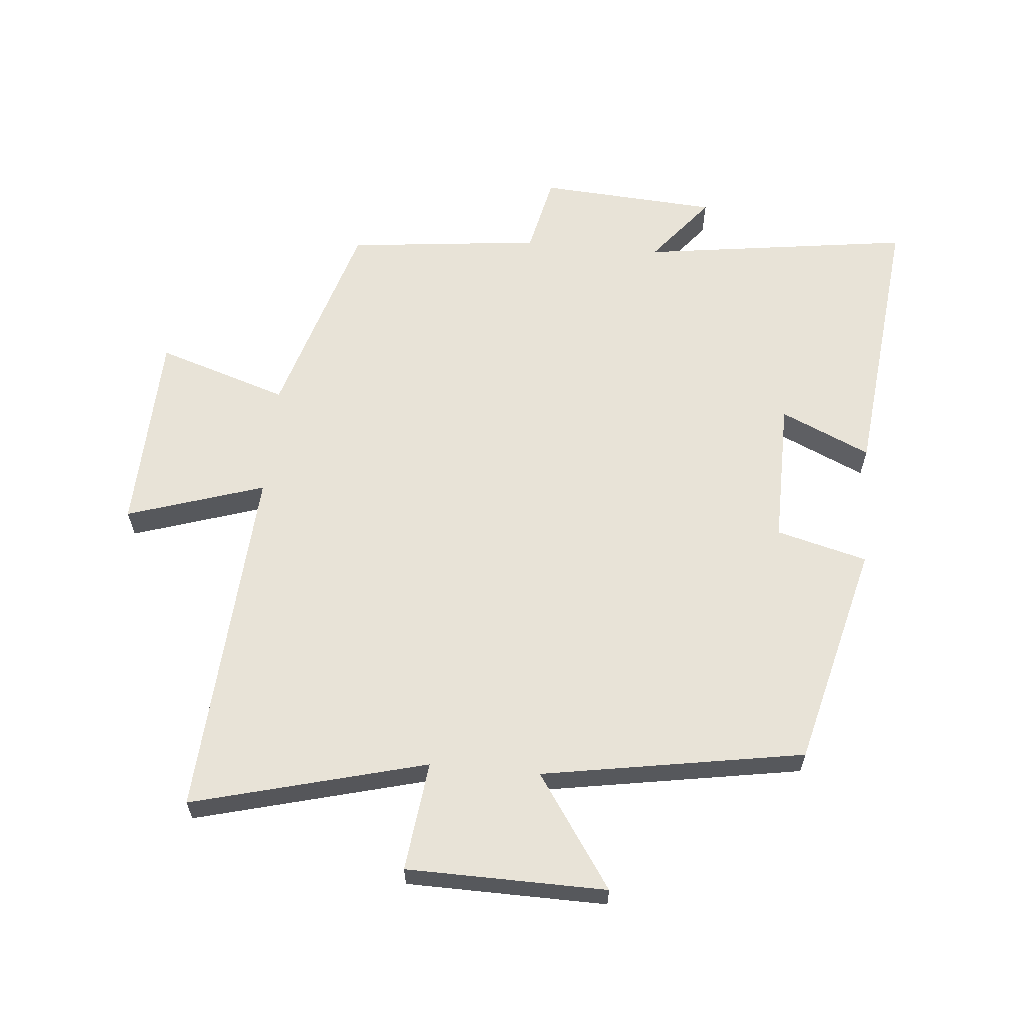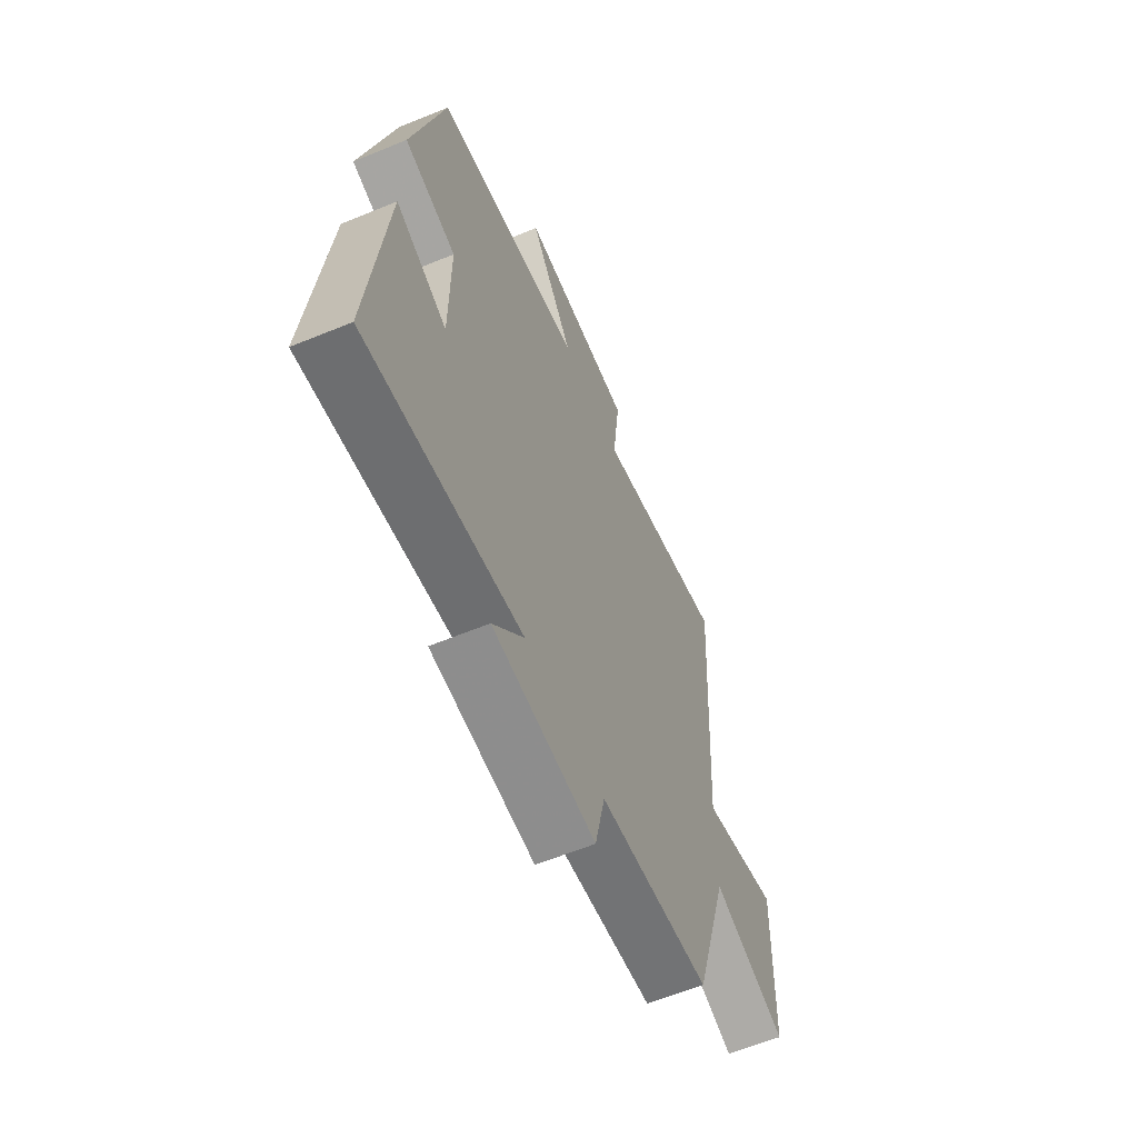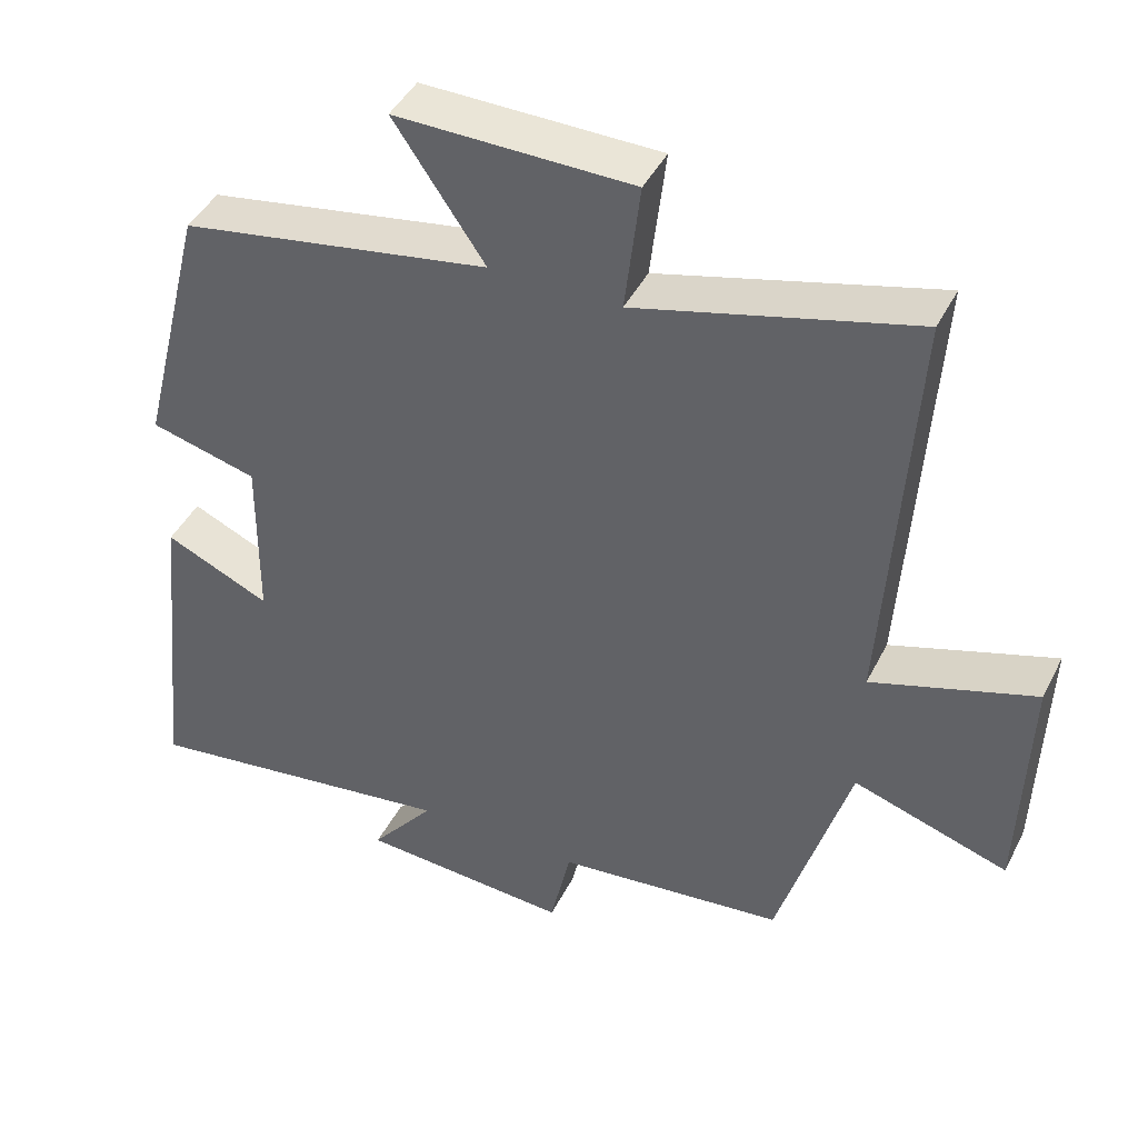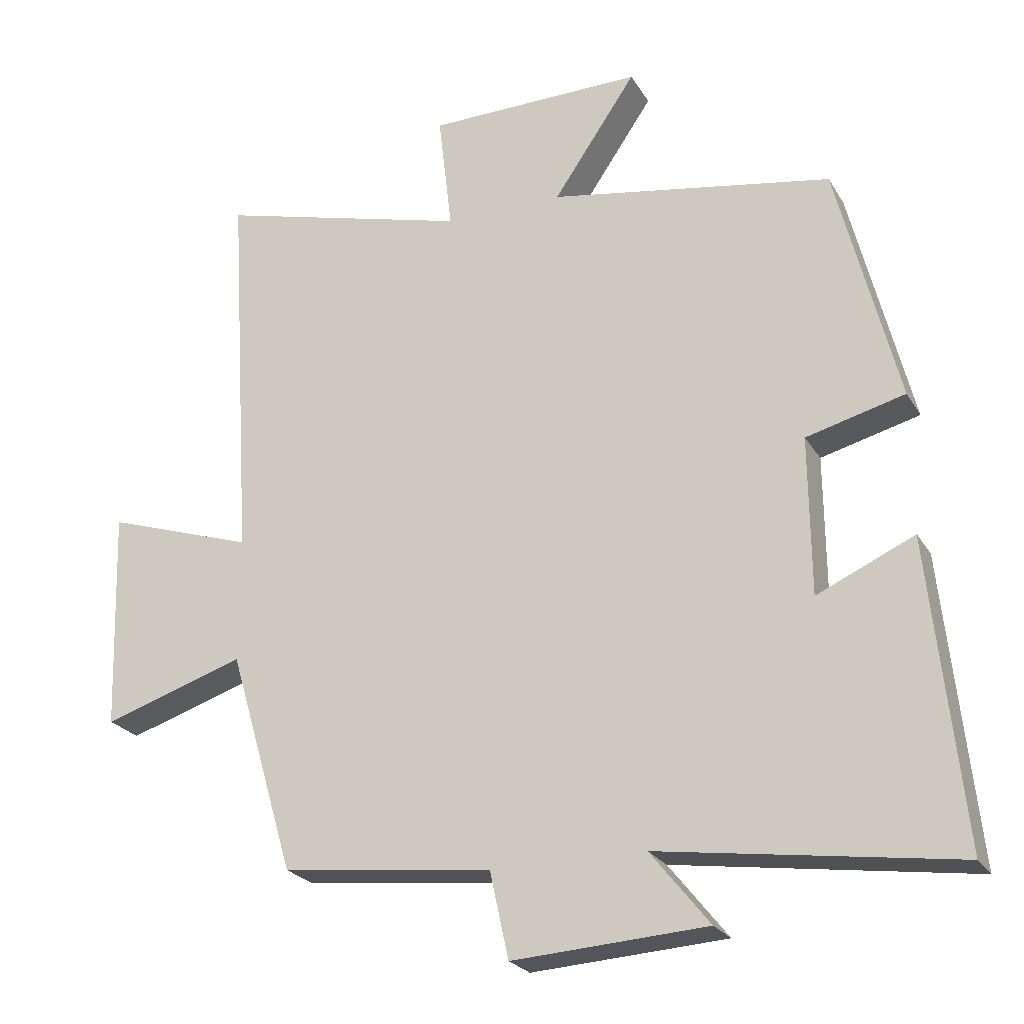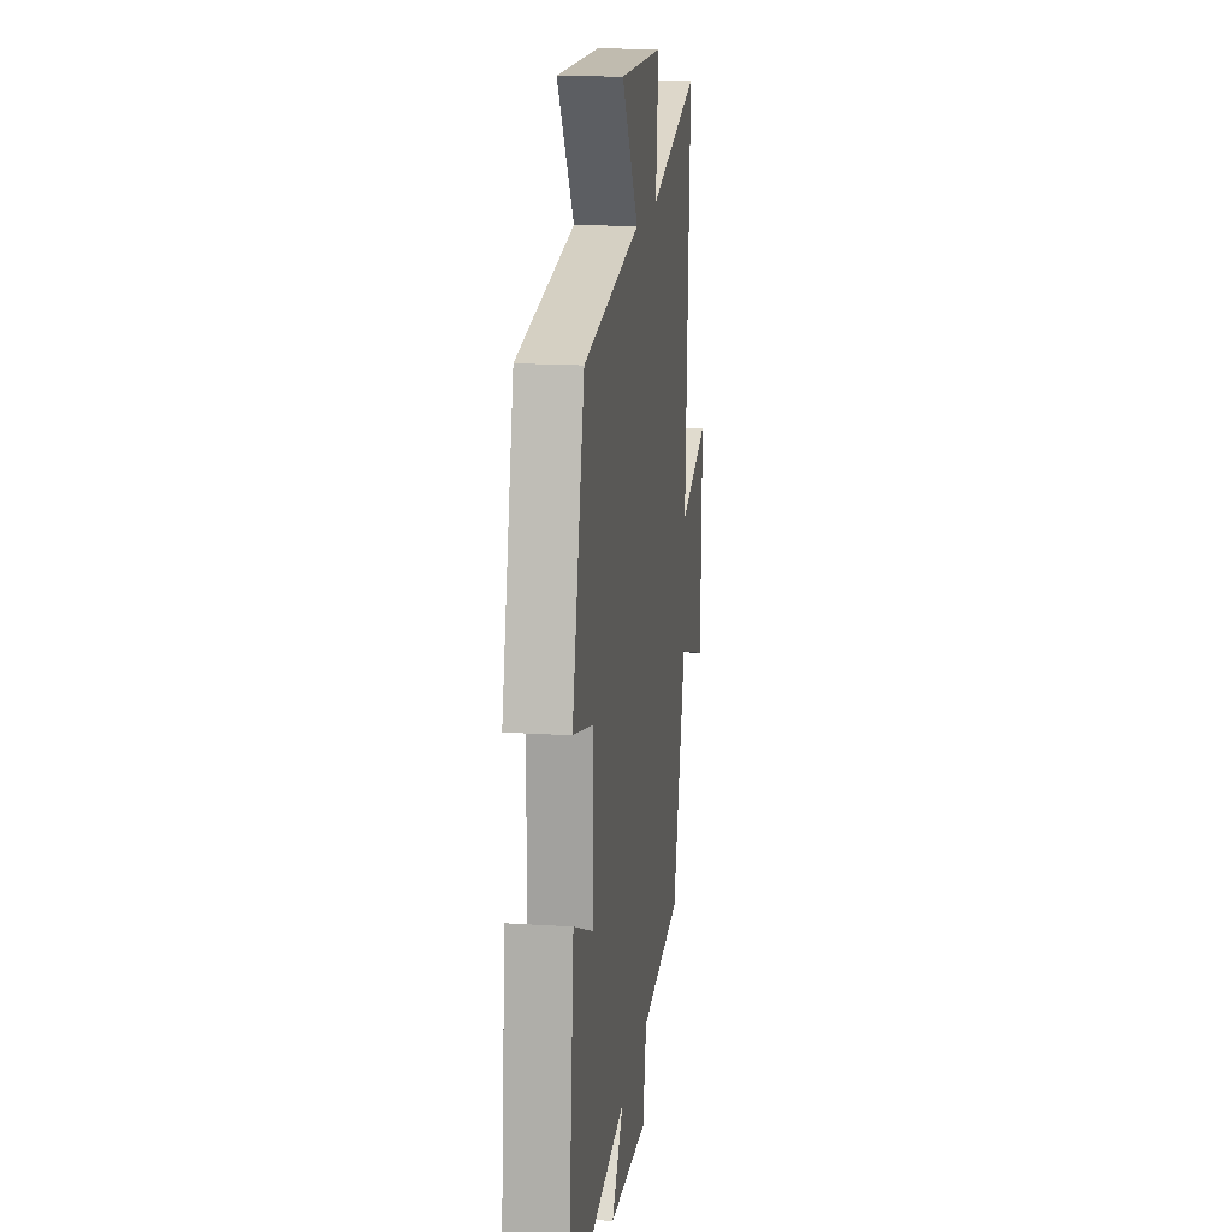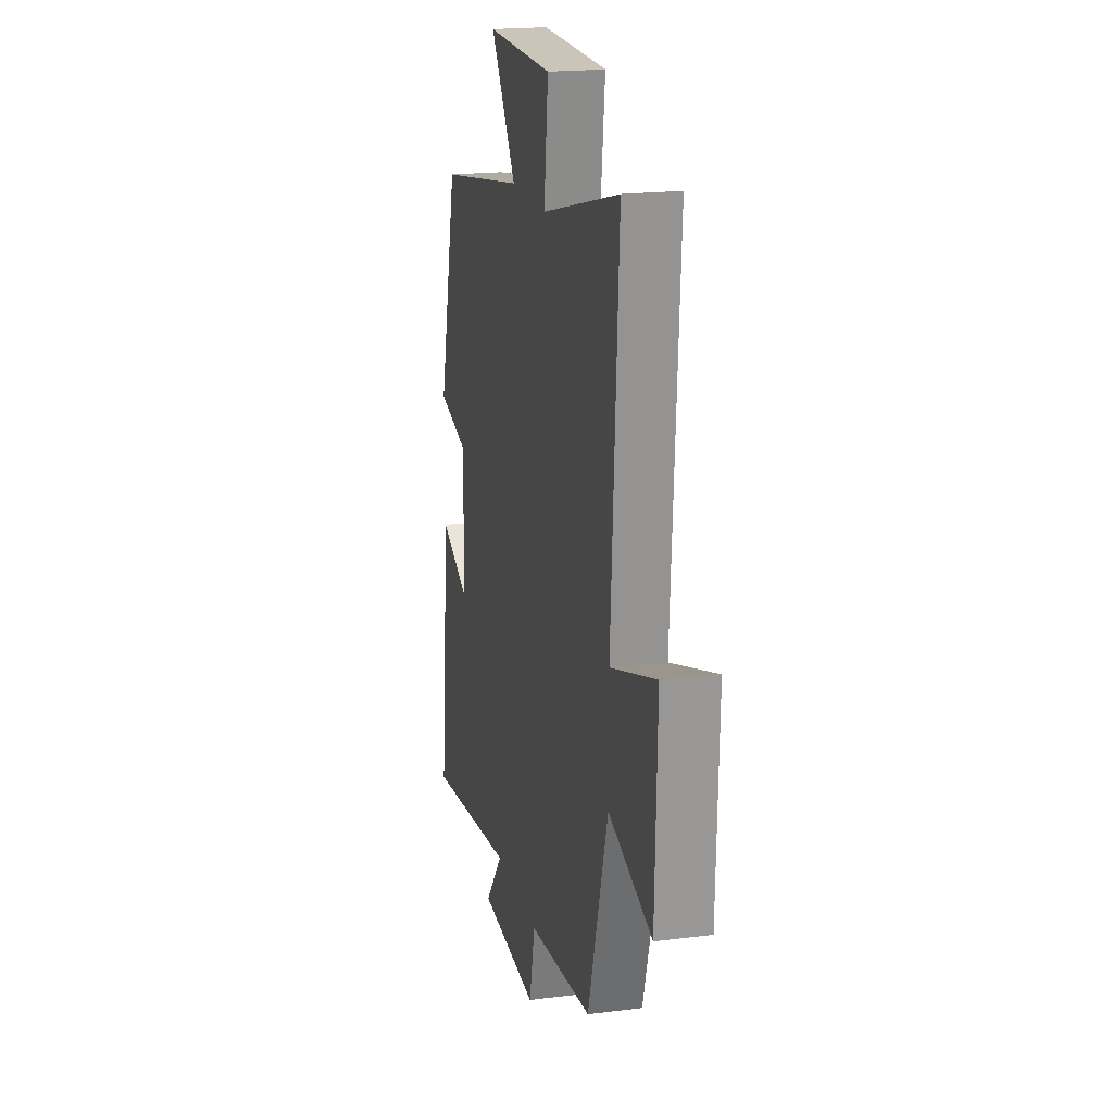
<metadata>
{"format":"obj","ext":"obj","renderer":"f3d","projection":"perspective","resolution":1024,"background":"white","views":[{"elev":61.7,"azim":5.3,"up":"+Y"},{"elev":-61.4,"azim":112.7,"up":"+Z"},{"elev":43.6,"azim":-154.6,"up":"+Z"},{"elev":-23.8,"azim":23.7,"up":"+Z"},{"elev":16.7,"azim":97.6,"up":"+Z"},{"elev":19.6,"azim":-103.2,"up":"+Z"}]}
</metadata>
<code>
v -0.405 0.07 -0.466
v -0.5 0.07 -0.145
v -0.705 0.07 -0.211
v -0.715 0.07 0.107
v -0.5 0.07 0.037
v -0.535 0.07 0.597
v -0.169 0.07 0.5
v -0.189 0.07 0.672
v 0.123 0.07 0.676
v 0.003 0.07 0.5
v 0.412 0.07 0.43
v 0.5 0.07 0.079
v 0.358 0.07 0.042
v 0.36 0.07 -0.186
v 0.5 0.07 -0.123
v 0.546 0.07 -0.56
v 0.121 0.07 -0.5
v 0.206 0.07 -0.606
v -0.074 0.07 -0.624
v -0.101 0.07 -0.5
v -0.405 0 -0.466
v -0.5 0 -0.145
v -0.705 0 -0.211
v -0.715 0 0.107
v -0.5 0 0.037
v -0.535 0 0.597
v -0.169 0 0.5
v -0.189 0 0.672
v 0.123 0 0.676
v 0.003 0 0.5
v 0.412 0 0.43
v 0.5 0 0.079
v 0.358 0 0.042
v 0.36 0 -0.186
v 0.5 0 -0.123
v 0.546 0 -0.56
v 0.121 0 -0.5
v 0.206 0 -0.606
v -0.074 0 -0.624
v -0.101 0 -0.5
f 17 18 19 20
f 17 20 1 2
f 14 15 16 17
f 13 14 17 2
f 12 13 2
f 11 12 2
f 10 11 2
f 7 8 9 10
f 7 10 2
f 5 6 7
f 5 7 2
f 2 3 4 5
f 40 39 38 37
f 22 21 40 37
f 37 36 35 34
f 22 37 34 33
f 22 33 32
f 22 32 31
f 22 31 30
f 30 29 28 27
f 22 30 27
f 27 26 25
f 22 27 25
f 25 24 23 22
f 1 21 22 2
f 2 22 23 3
f 3 23 24 4
f 4 24 25 5
f 5 25 26 6
f 6 26 27 7
f 7 27 28 8
f 8 28 29 9
f 9 29 30 10
f 10 30 31 11
f 11 31 32 12
f 12 32 33 13
f 13 33 34 14
f 14 34 35 15
f 15 35 36 16
f 16 36 37 17
f 17 37 38 18
f 18 38 39 19
f 19 39 40 20
f 20 40 21 1

</code>
